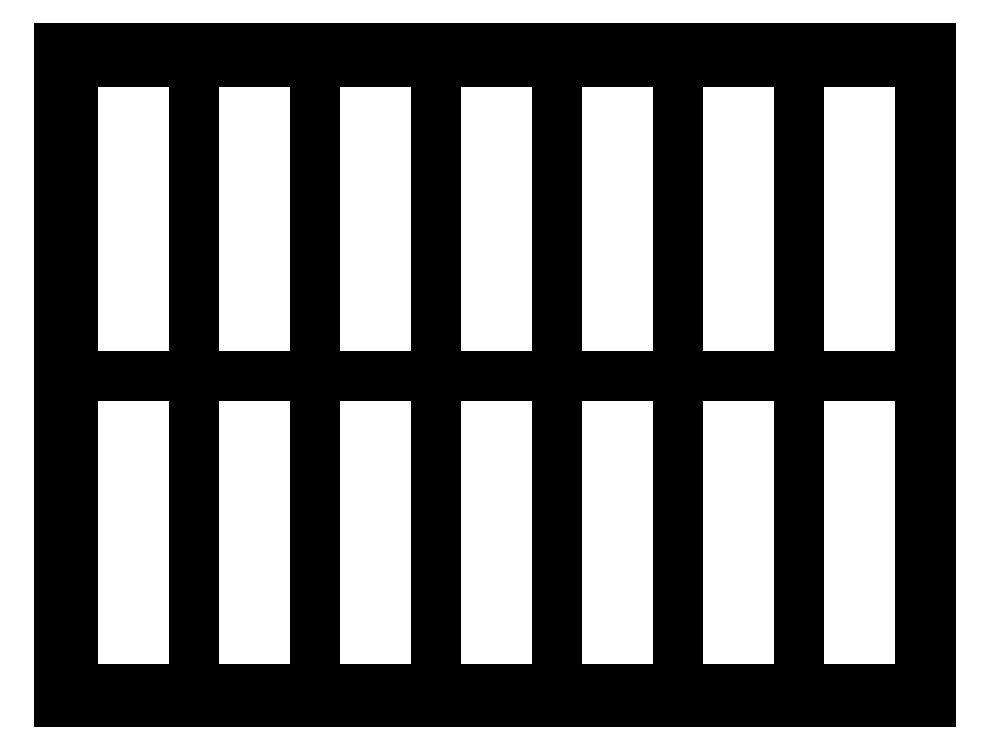
<metadata>
{"format":"dxf","ext":"dxf","renderer":"ezdxf+matplotlib","layout":"modelspace","background":"white","min_lineweight":24,"dpi":150}
</metadata>
<code>
0
SECTION
2
ENTITIES
0
LINE
8
0
10
1331
20
-174.9
30
0
11
721
21
-174.9
31
0
0
LINE
8
0
10
1331
20
-174.9
30
0
11
1331
21
282.3
31
0
0
LINE
8
0
10
1331
20
282.3
30
0
11
721
21
282.3
31
0
0
LINE
8
0
10
721
20
-174.9
30
0
11
721
21
282.3
31
0
0
LINE
8
0
10
731
20
53.23
30
0
11
731
21
-165.8
31
0
0
LINE
8
0
10
731
20
272.3
30
0
11
815.5
21
272.3
31
0
0
LINE
8
0
10
731
20
272.3
30
0
11
731
21
53.23
31
0
0
LINE
8
0
10
731
20
53.23
30
0
11
815.5
21
53.23
31
0
0
LINE
8
0
10
815.5
20
272.3
30
0
11
815.5
21
53.23
31
0
0
LINE
8
0
10
731
20
-165.8
30
0
11
815.5
21
-165.8
31
0
0
LINE
8
0
10
815.5
20
-165.8
30
0
11
815.5
21
53.23
31
0
0
LINE
8
0
10
900
20
272.3
30
0
11
900
21
53.23
31
0
0
LINE
8
0
10
815.5
20
53.23
30
0
11
900
21
53.23
31
0
0
LINE
8
0
10
900
20
-165.8
30
0
11
900
21
53.23
31
0
0
LINE
8
0
10
815.5
20
-165.8
30
0
11
900
21
-165.8
31
0
0
LINE
8
0
10
815.5
20
272.3
30
0
11
900
21
272.3
31
0
0
LINE
8
0
10
984.5
20
272.3
30
0
11
984.5
21
53.23
31
0
0
LINE
8
0
10
900
20
53.23
30
0
11
984.5
21
53.23
31
0
0
LINE
8
0
10
984.5
20
-165.8
30
0
11
984.5
21
53.23
31
0
0
LINE
8
0
10
900
20
-165.8
30
0
11
984.5
21
-165.8
31
0
0
LINE
8
0
10
900
20
272.3
30
0
11
984.5
21
272.3
31
0
0
LINE
8
0
10
1069
20
272.3
30
0
11
1069
21
53.23
31
0
0
LINE
8
0
10
984.5
20
53.23
30
0
11
1069
21
53.23
31
0
0
LINE
8
0
10
1069
20
-165.8
30
0
11
1069
21
53.23
31
0
0
LINE
8
0
10
984.5
20
-165.8
30
0
11
1069
21
-165.8
31
0
0
LINE
8
0
10
984.5
20
272.3
30
0
11
1069
21
272.3
31
0
0
LINE
8
0
10
1154
20
272.3
30
0
11
1154
21
53.23
31
0
0
LINE
8
0
10
1069
20
53.23
30
0
11
1154
21
53.23
31
0
0
LINE
8
0
10
1154
20
-165.8
30
0
11
1154
21
53.23
31
0
0
LINE
8
0
10
1069
20
-165.8
30
0
11
1154
21
-165.8
31
0
0
LINE
8
0
10
1069
20
272.3
30
0
11
1154
21
272.3
31
0
0
LINE
8
0
10
1238
20
272.3
30
0
11
1238
21
53.23
31
0
0
LINE
8
0
10
1154
20
53.23
30
0
11
1238
21
53.23
31
0
0
LINE
8
0
10
1238
20
-165.8
30
0
11
1238
21
53.23
31
0
0
LINE
8
0
10
1154
20
-165.8
30
0
11
1238
21
-165.8
31
0
0
LINE
8
0
10
1154
20
272.3
30
0
11
1238
21
272.3
31
0
0
LINE
8
0
10
1323
20
272.3
30
0
11
1323
21
53.23
31
0
0
LINE
8
0
10
1238
20
53.23
30
0
11
1323
21
53.23
31
0
0
LINE
8
0
10
1323
20
-165.8
30
0
11
1323
21
53.23
31
0
0
LINE
8
0
10
1238
20
-165.8
30
0
11
1323
21
-165.8
31
0
0
LINE
8
0
10
1238
20
272.3
30
0
11
1323
21
272.3
31
0
0
ENDSEC
0
EOF

</code>
